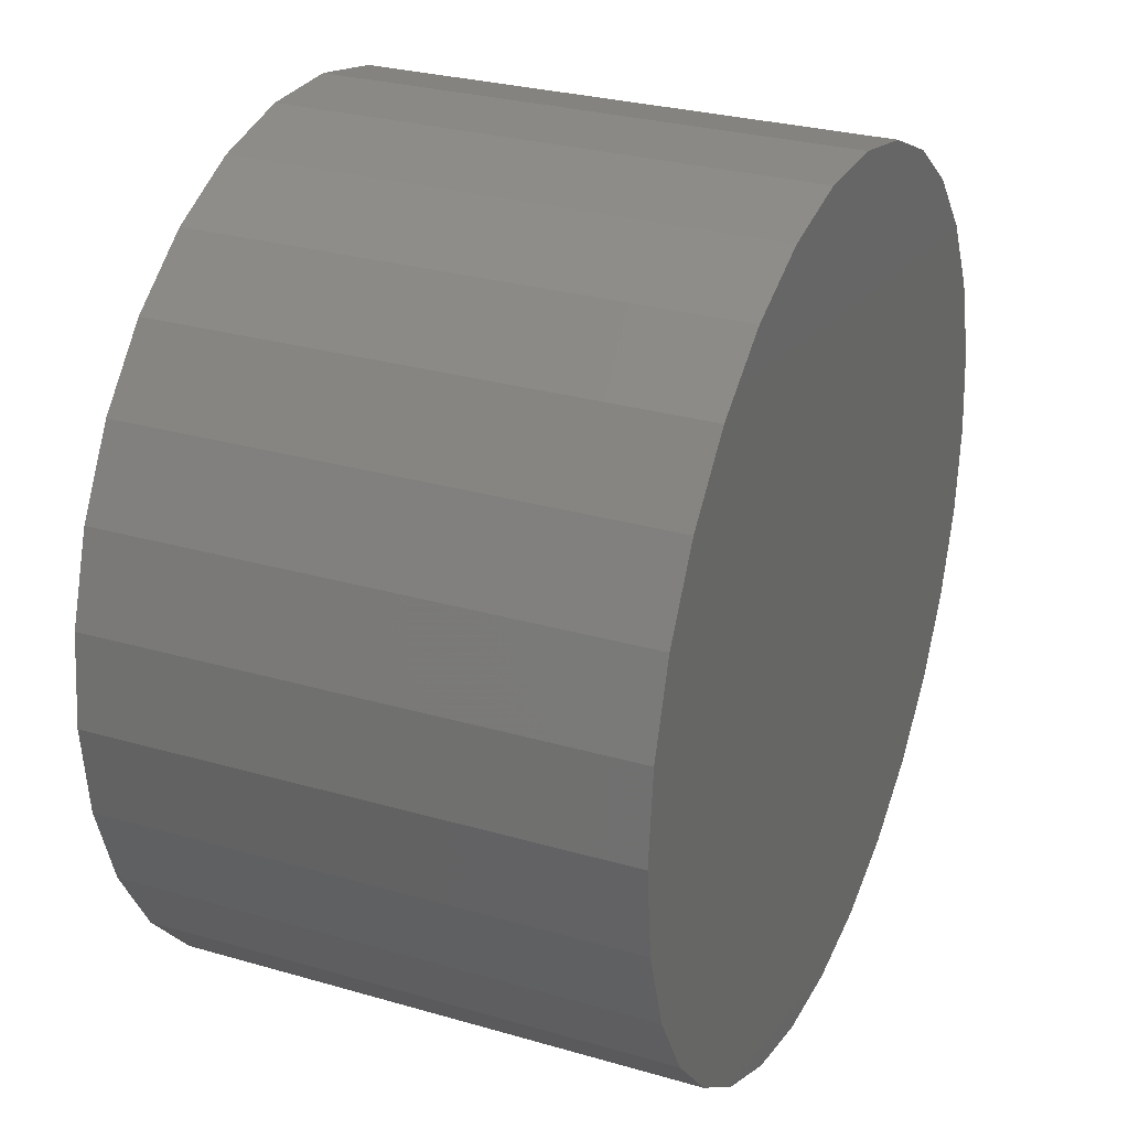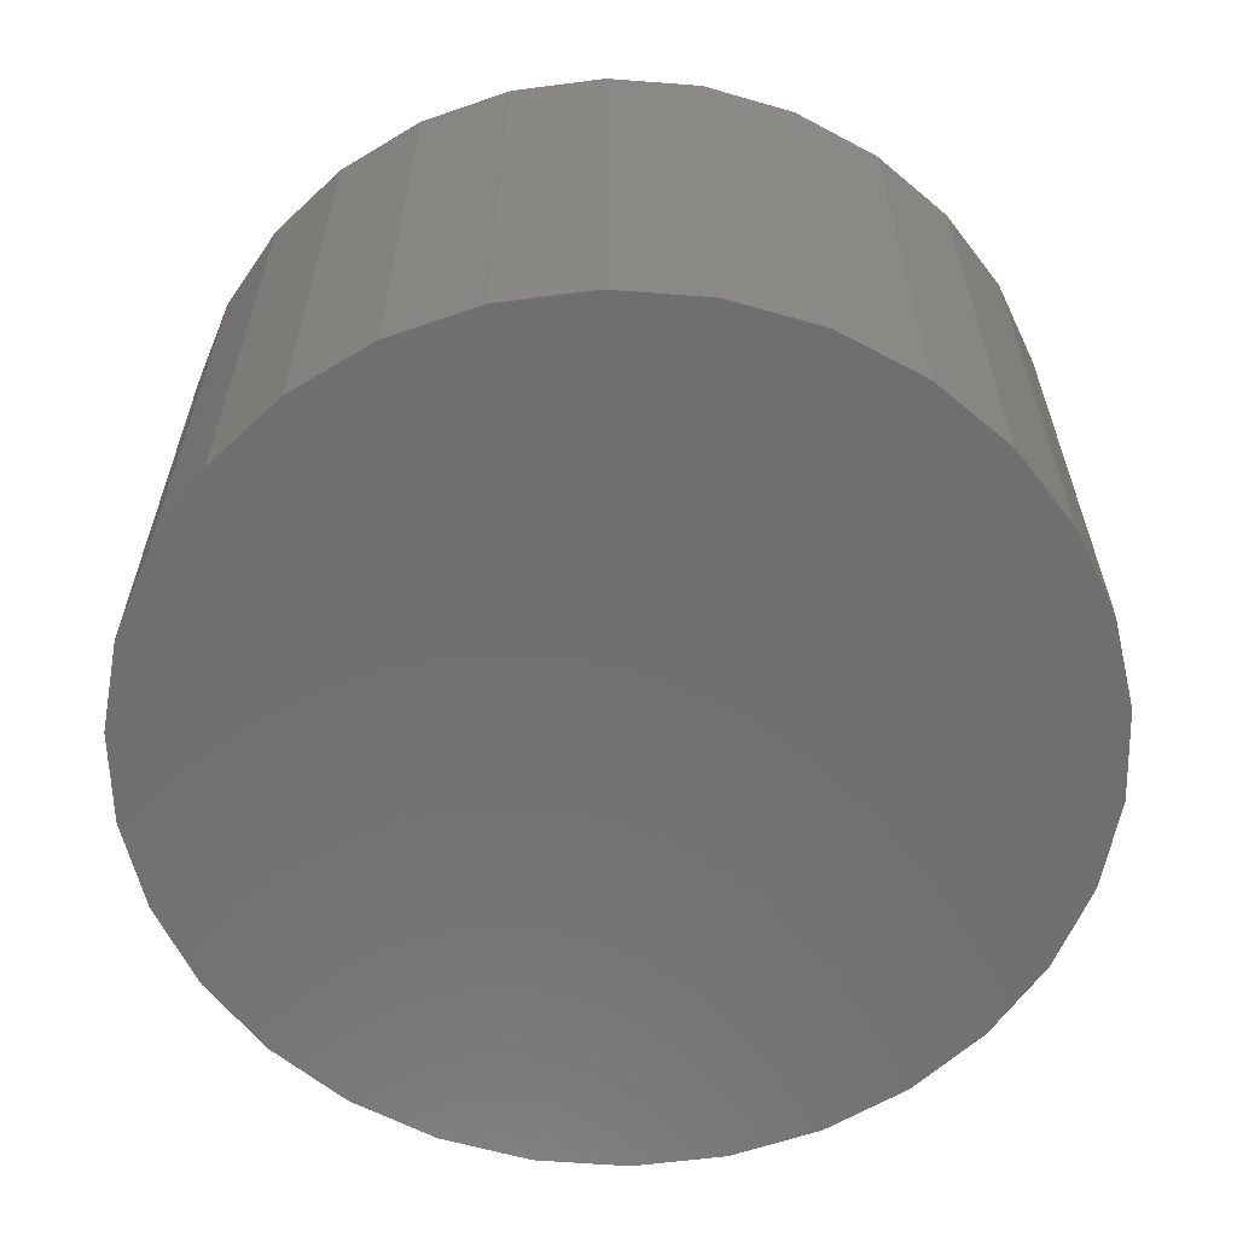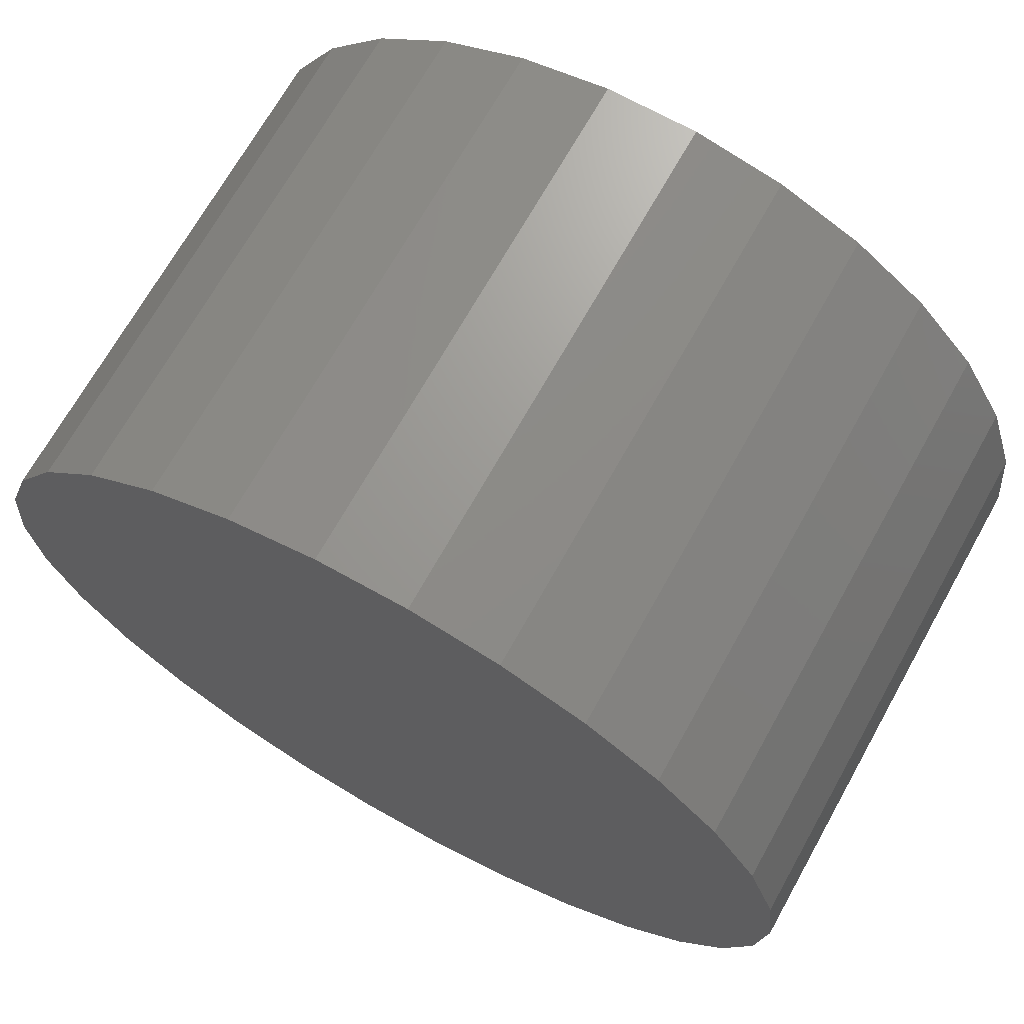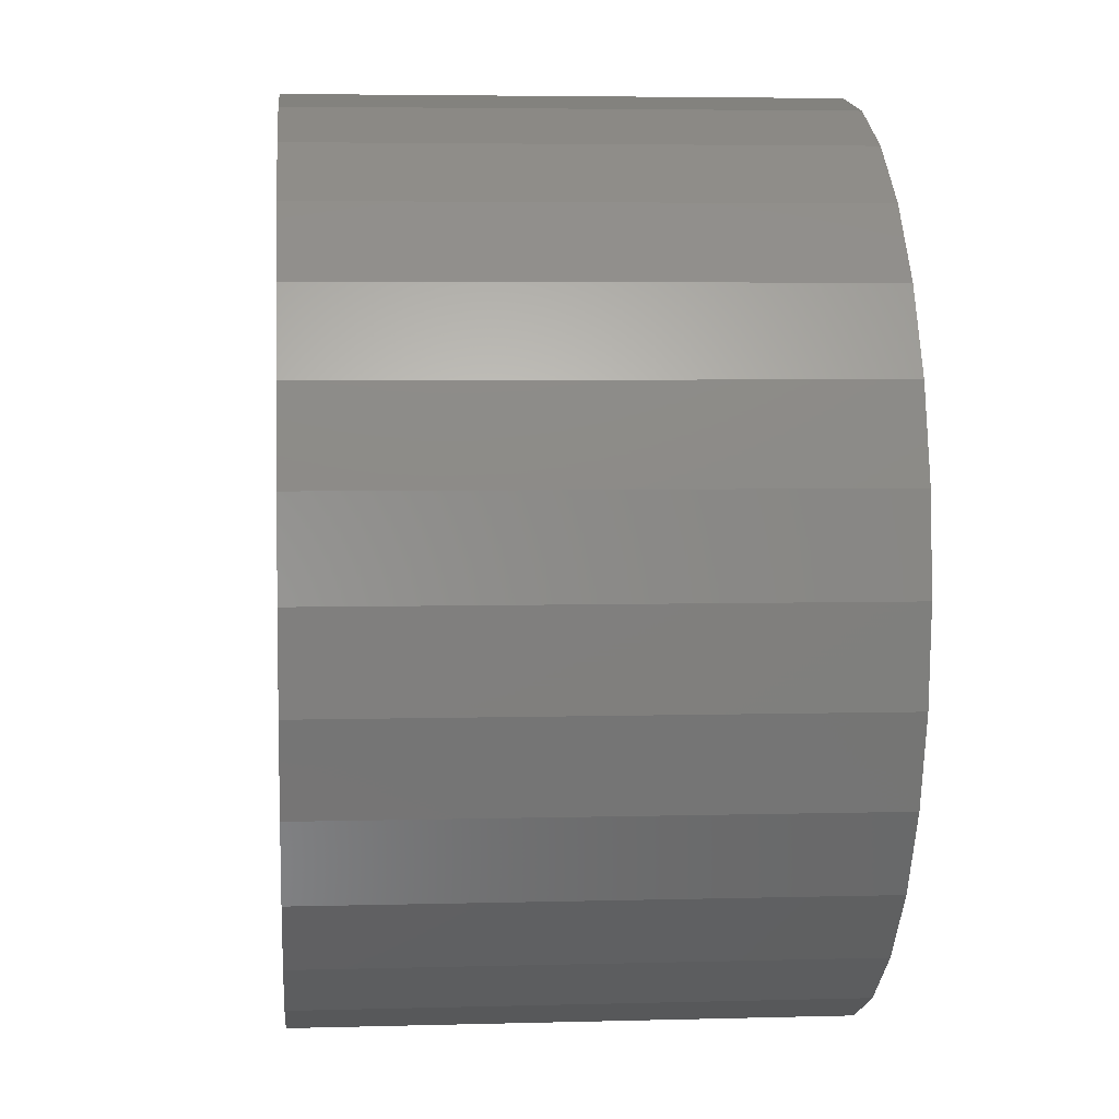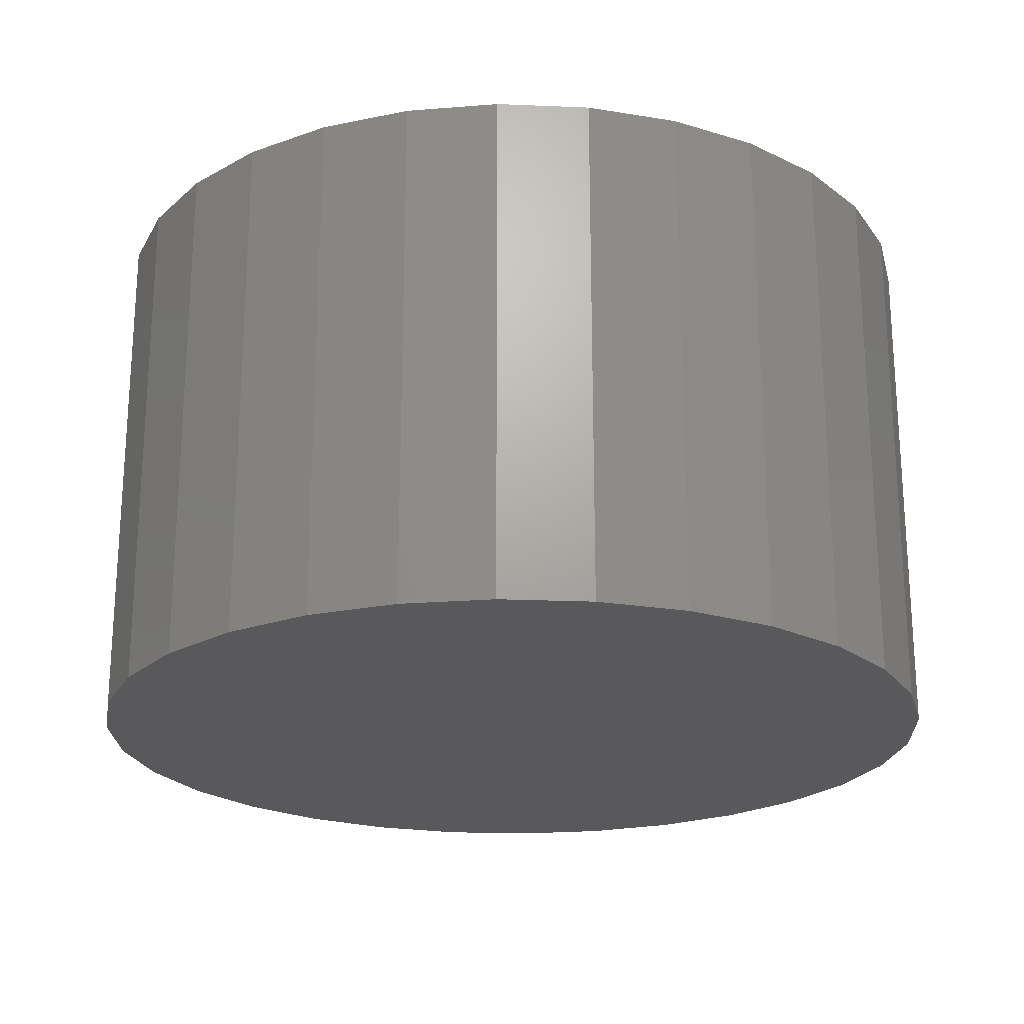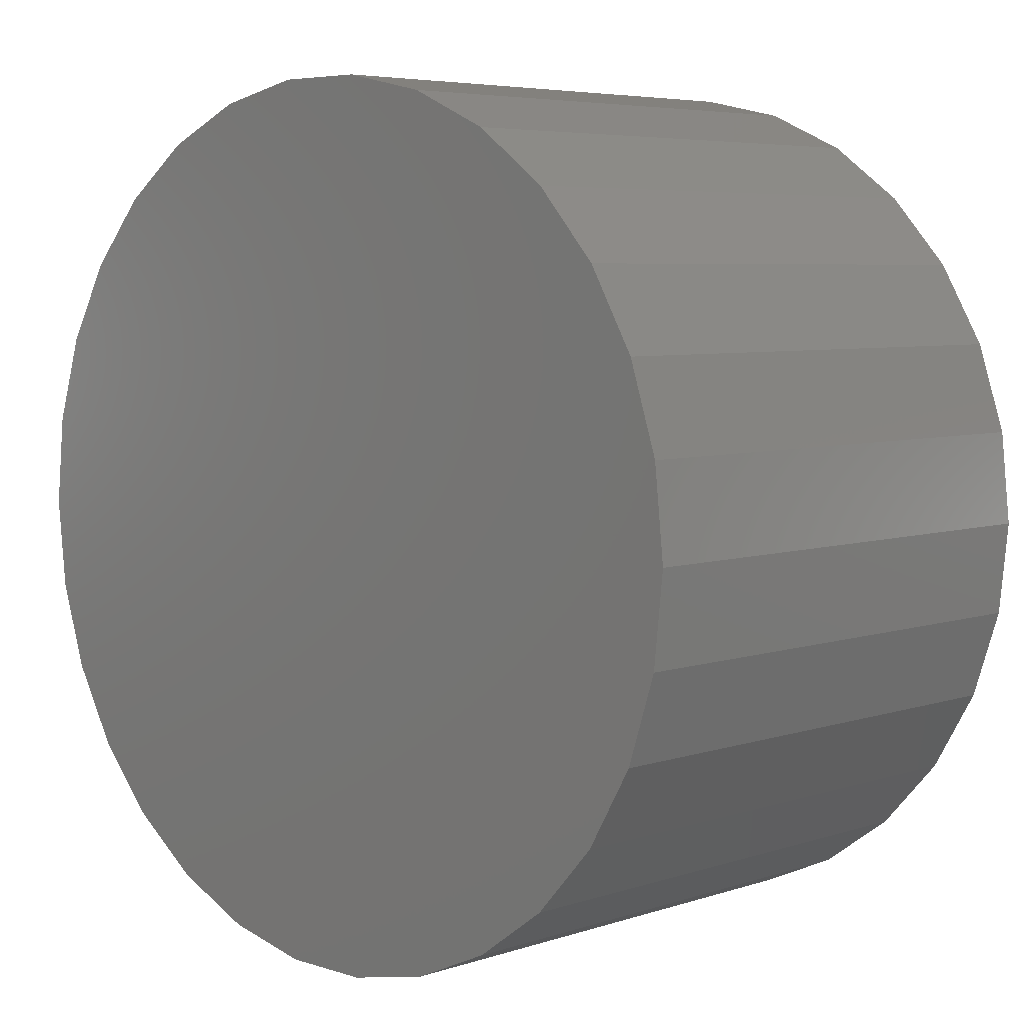
<metadata>
{"format":"stl","ext":"stl","renderer":"f3d","projection":"perspective","resolution":1024,"background":"white","views":[{"elev":28.4,"azim":-66.4,"up":"+Y"},{"elev":-61.1,"azim":-4.5,"up":"+Z"},{"elev":69.4,"azim":29.2,"up":"+Y"},{"elev":4.7,"azim":84.9,"up":"+Y"},{"elev":-22.0,"azim":103.9,"up":"+Z"},{"elev":5.5,"azim":-135.5,"up":"+Y"}]}
</metadata>
<code>
# stl→obj: 60 verts, 116 faces
v 25 0 30
v 24.45 5.198 0
v 24.45 5.198 30
v 25 0 0
v 22.84 10.17 0
v 22.84 10.17 30
v 20.23 14.69 0
v 20.23 14.69 30
v 16.73 18.58 0
v 16.73 18.58 30
v 12.5 21.65 30
v 12.5 21.65 0
v 7.725 23.78 30
v 7.725 23.78 0
v 2.613 24.86 30
v 2.613 24.86 0
v -2.613 24.86 30
v -2.613 24.86 0
v -7.725 23.78 30
v -7.725 23.78 0
v -12.5 21.65 30
v -12.5 21.65 0
v -16.73 18.58 30
v -16.73 18.58 0
v -20.23 14.69 0
v -20.23 14.69 30
v -22.84 10.17 0
v -22.84 10.17 30
v -24.45 5.198 0
v -24.45 5.198 30
v -25 -0 0
v -25 -0 30
v -24.45 -5.198 0
v -24.45 -5.198 30
v -22.84 -10.17 0
v -22.84 -10.17 30
v -20.23 -14.69 0
v -20.23 -14.69 30
v -16.73 -18.58 0
v -16.73 -18.58 30
v -12.5 -21.65 30
v -12.5 -21.65 0
v -7.725 -23.78 30
v -7.725 -23.78 0
v -2.613 -24.86 30
v -2.613 -24.86 0
v 2.613 -24.86 30
v 2.613 -24.86 0
v 7.725 -23.78 30
v 7.725 -23.78 0
v 12.5 -21.65 30
v 12.5 -21.65 0
v 16.73 -18.58 30
v 16.73 -18.58 0
v 20.23 -14.69 0
v 20.23 -14.69 30
v 22.84 -10.17 0
v 22.84 -10.17 30
v 24.45 -5.198 0
v 24.45 -5.198 30
f 1 2 3
f 2 1 4
f 3 5 6
f 5 3 2
f 6 7 8
f 7 6 5
f 8 9 10
f 9 8 7
f 9 11 10
f 11 9 12
f 12 13 11
f 13 12 14
f 14 15 13
f 15 14 16
f 16 17 15
f 17 16 18
f 18 19 17
f 19 18 20
f 20 21 19
f 21 20 22
f 22 23 21
f 23 22 24
f 25 23 24
f 23 25 26
f 27 26 25
f 26 27 28
f 29 28 27
f 28 29 30
f 31 30 29
f 30 31 32
f 33 32 31
f 32 33 34
f 35 34 33
f 34 35 36
f 37 36 35
f 36 37 38
f 39 38 37
f 38 39 40
f 39 41 40
f 41 39 42
f 42 43 41
f 43 42 44
f 44 45 43
f 45 44 46
f 46 47 45
f 47 46 48
f 48 49 47
f 49 48 50
f 50 51 49
f 51 50 52
f 52 53 51
f 53 52 54
f 53 55 56
f 55 53 54
f 56 57 58
f 57 56 55
f 58 59 60
f 59 58 57
f 60 4 1
f 4 60 59
f 59 2 4
f 57 2 59
f 57 5 2
f 55 5 57
f 55 7 5
f 54 7 55
f 54 9 7
f 52 9 54
f 52 12 9
f 50 12 52
f 50 14 12
f 48 14 50
f 48 16 14
f 46 16 48
f 46 18 16
f 44 18 46
f 44 20 18
f 42 20 44
f 42 22 20
f 39 22 42
f 39 24 22
f 37 24 39
f 37 25 24
f 35 25 37
f 35 27 25
f 33 27 35
f 33 29 27
f 29 33 31
f 3 60 1
f 6 60 3
f 6 58 60
f 8 58 6
f 8 56 58
f 10 56 8
f 10 53 56
f 11 53 10
f 11 51 53
f 13 51 11
f 13 49 51
f 15 49 13
f 15 47 49
f 17 47 15
f 17 45 47
f 19 45 17
f 19 43 45
f 21 43 19
f 21 41 43
f 23 41 21
f 23 40 41
f 26 40 23
f 26 38 40
f 28 38 26
f 28 36 38
f 30 36 28
f 30 34 36
f 34 30 32

</code>
